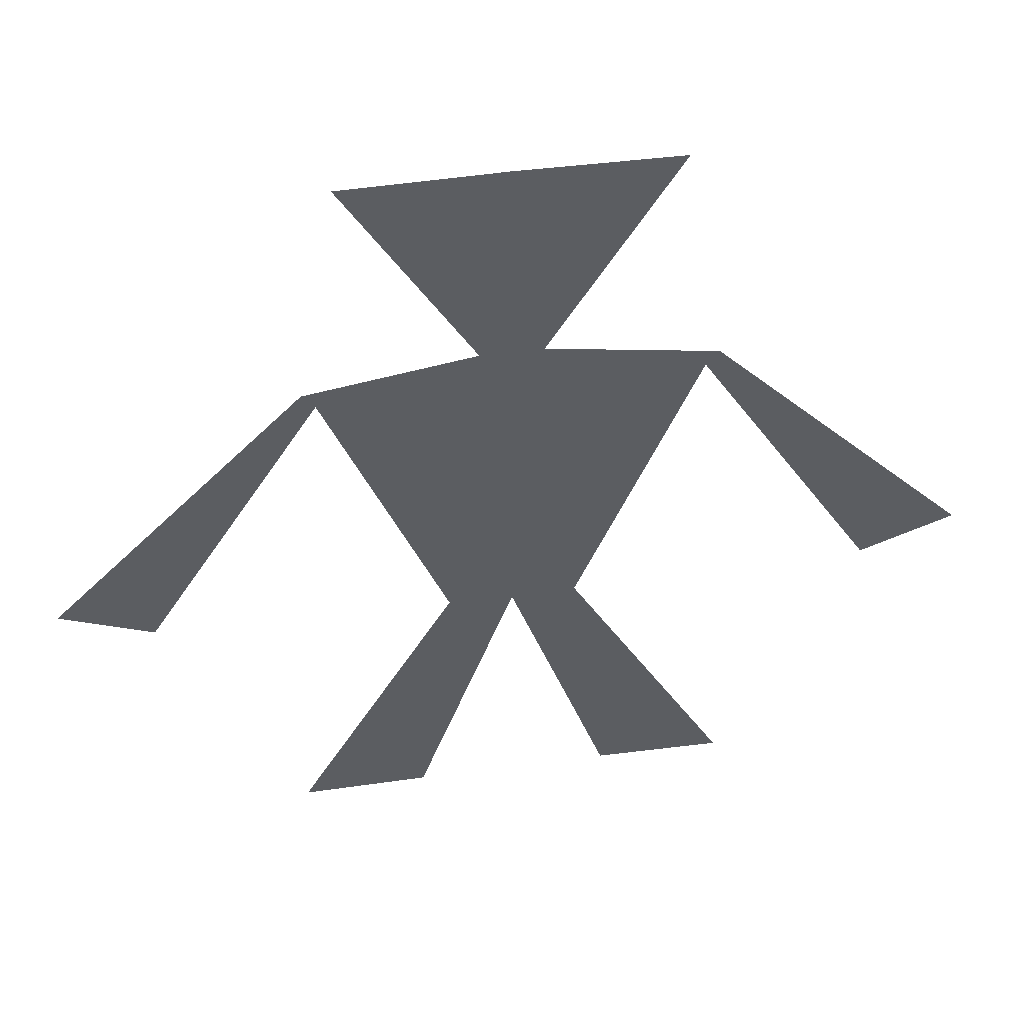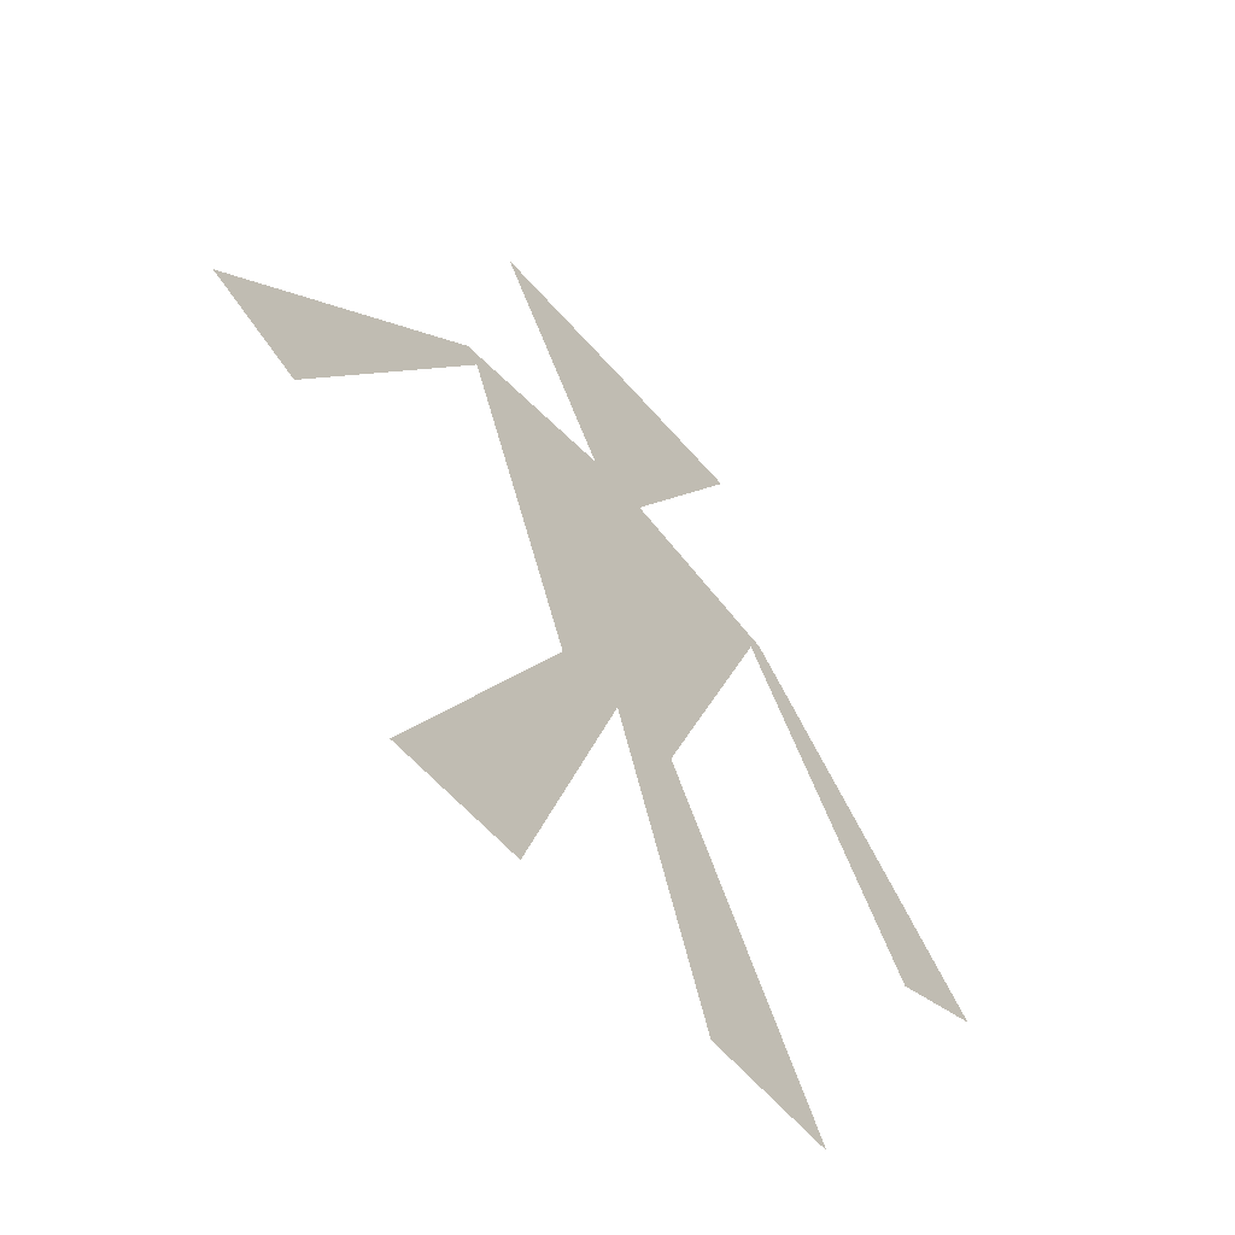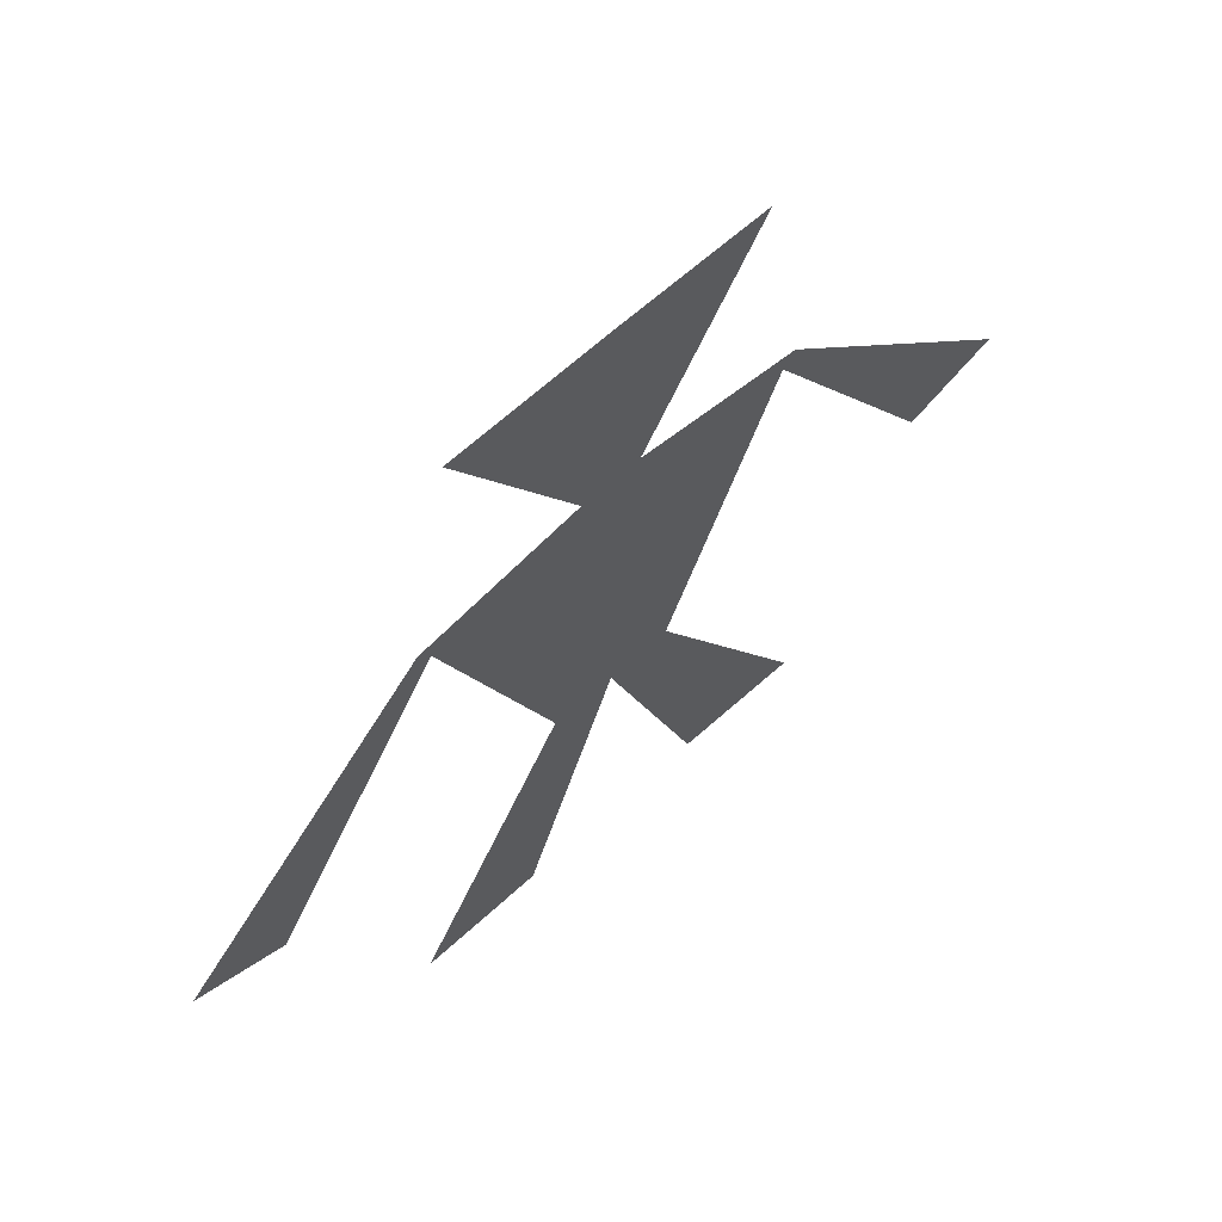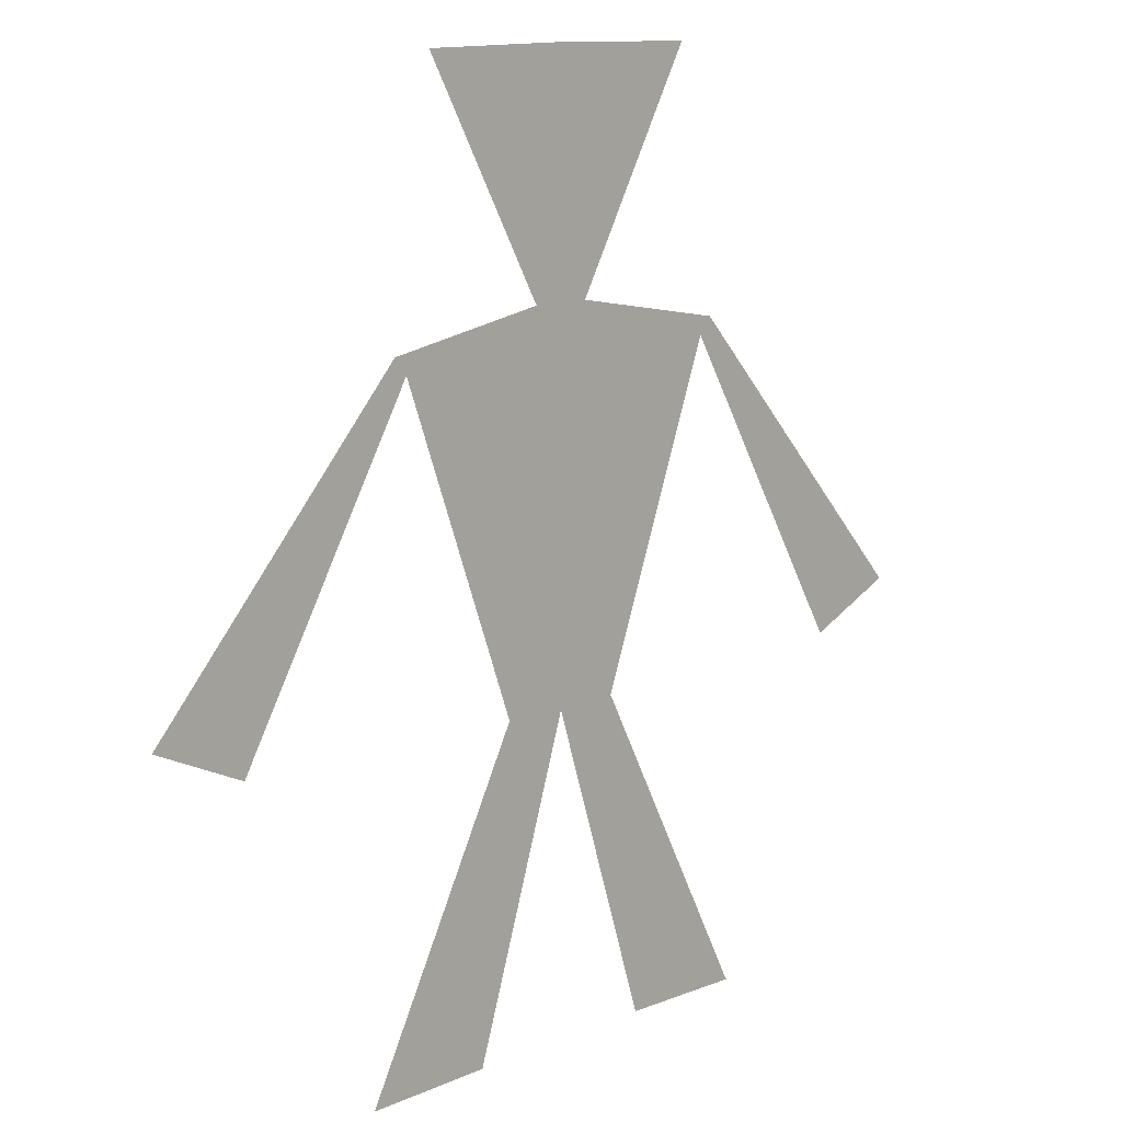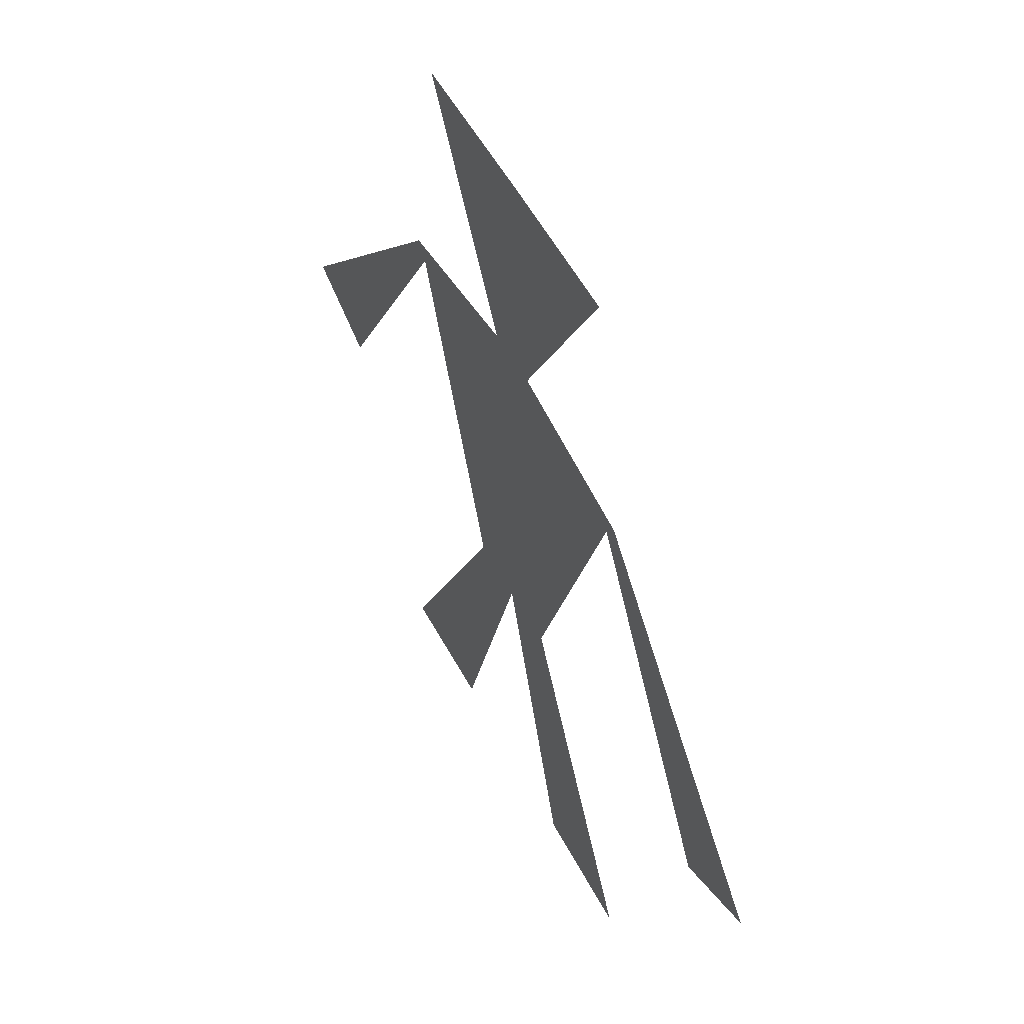
<metadata>
{"format":"obj","ext":"obj","renderer":"f3d","projection":"perspective","resolution":1024,"background":"white","views":[{"elev":51.2,"azim":-8.3,"up":"+Y"},{"elev":-59.8,"azim":130.6,"up":"+Y"},{"elev":65.3,"azim":-42.3,"up":"+Y"},{"elev":12.2,"azim":135.2,"up":"+Y"},{"elev":53.0,"azim":-117.3,"up":"+Y"}]}
</metadata>
<code>
o Plane_Plane.005
v -0.5017 -1.003 0
v -0.1409 -0.3008 -0
v -0.3984 0.4034 -0
v -0.7949 -0.2848 -0
v -0.9954 -0.1937 -0
v -0.4257 0.4398 -0
v -0.06569 0.5036 -0
v -0.3346 0.9913 -0
v -0.2191 -0.9989 0
v -0.07267 0.429 -0
v 0.5017 -1.003 0
v 0.1409 -0.3008 -0
v 0.3984 0.4034 -0
v 0.7949 -0.2848 -0
v 0.9954 -0.1937 -0
v 0.4257 0.4398 -0
v 0.06569 0.5036 -0
v 0.3346 0.9913 -0
v 0 0.9959 -0
v 0.2191 -0.9989 0
v 0 -0.3061 -0
v 0 0.5076 -0
v 0.07267 0.429 -0
v 0 0.4216 -0
f 3 5 4
f 9 2 1
f 24 7 10
f 24 2 21
f 7 3 10
f 3 2 10
f 7 19 8
f 15 13 14
f 12 20 11
f 24 17 22
f 12 24 21
f 17 13 16
f 13 23 12
f 19 17 18
f 3 6 5
f 9 21 2
f 24 22 7
f 24 10 2
f 7 6 3
f 7 22 19
f 15 16 13
f 12 21 20
f 24 23 17
f 12 23 24
f 17 23 13
f 19 22 17

</code>
